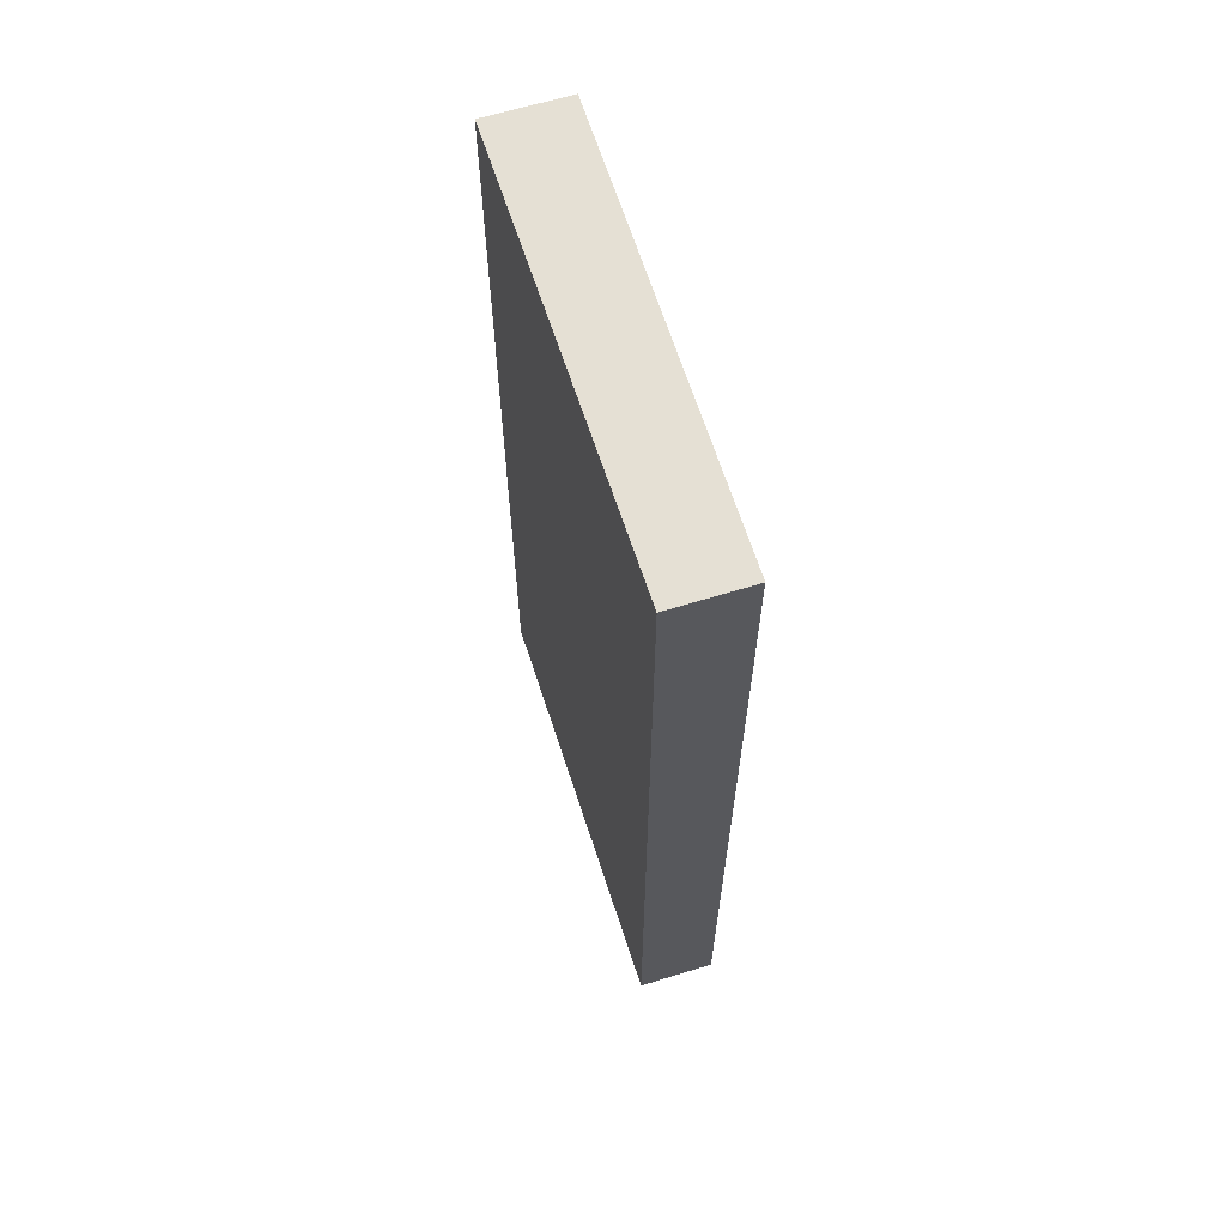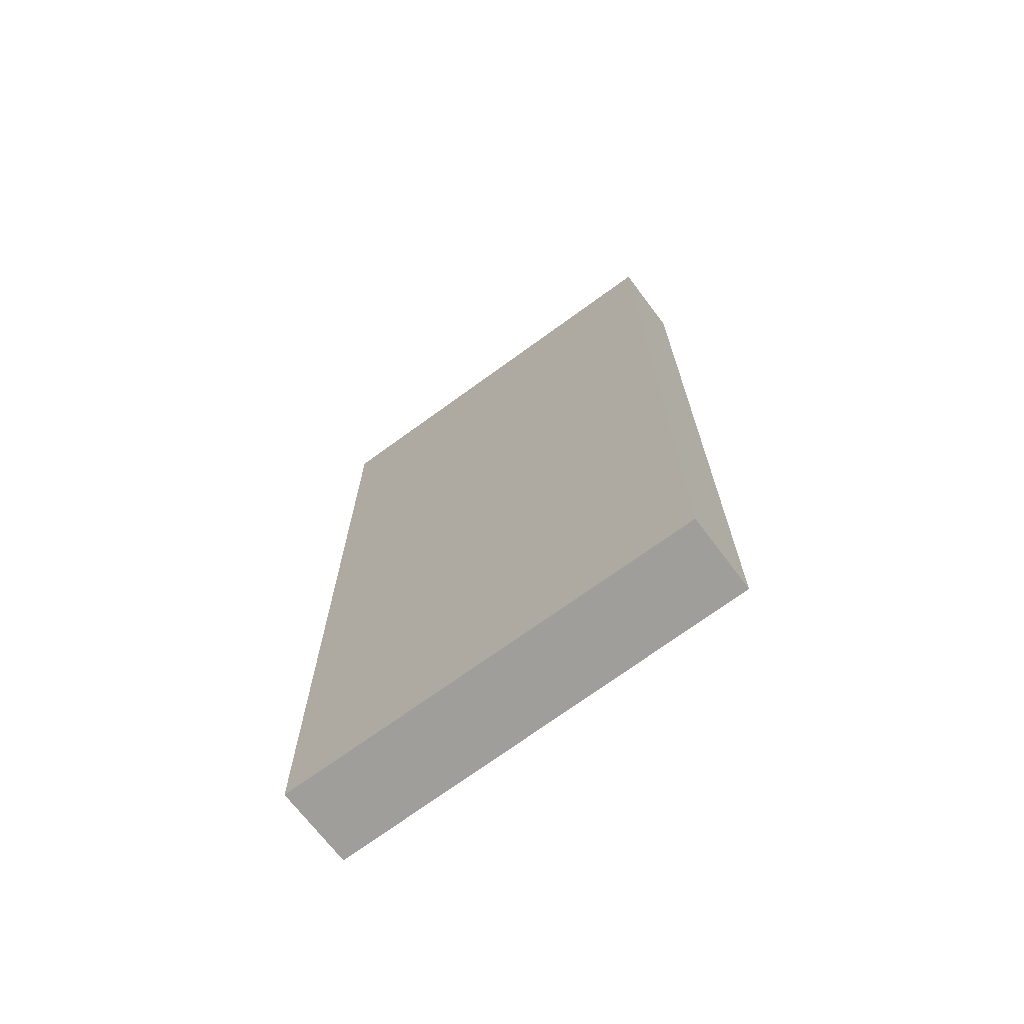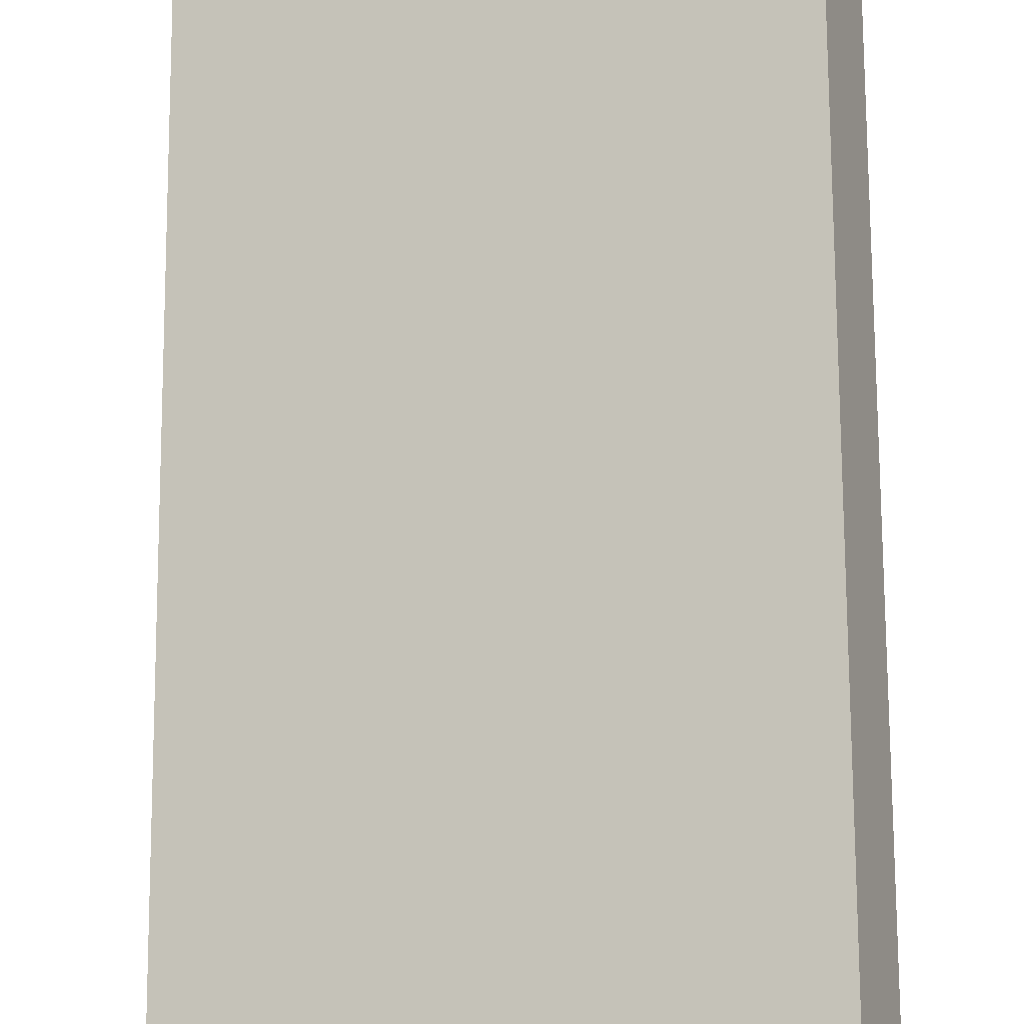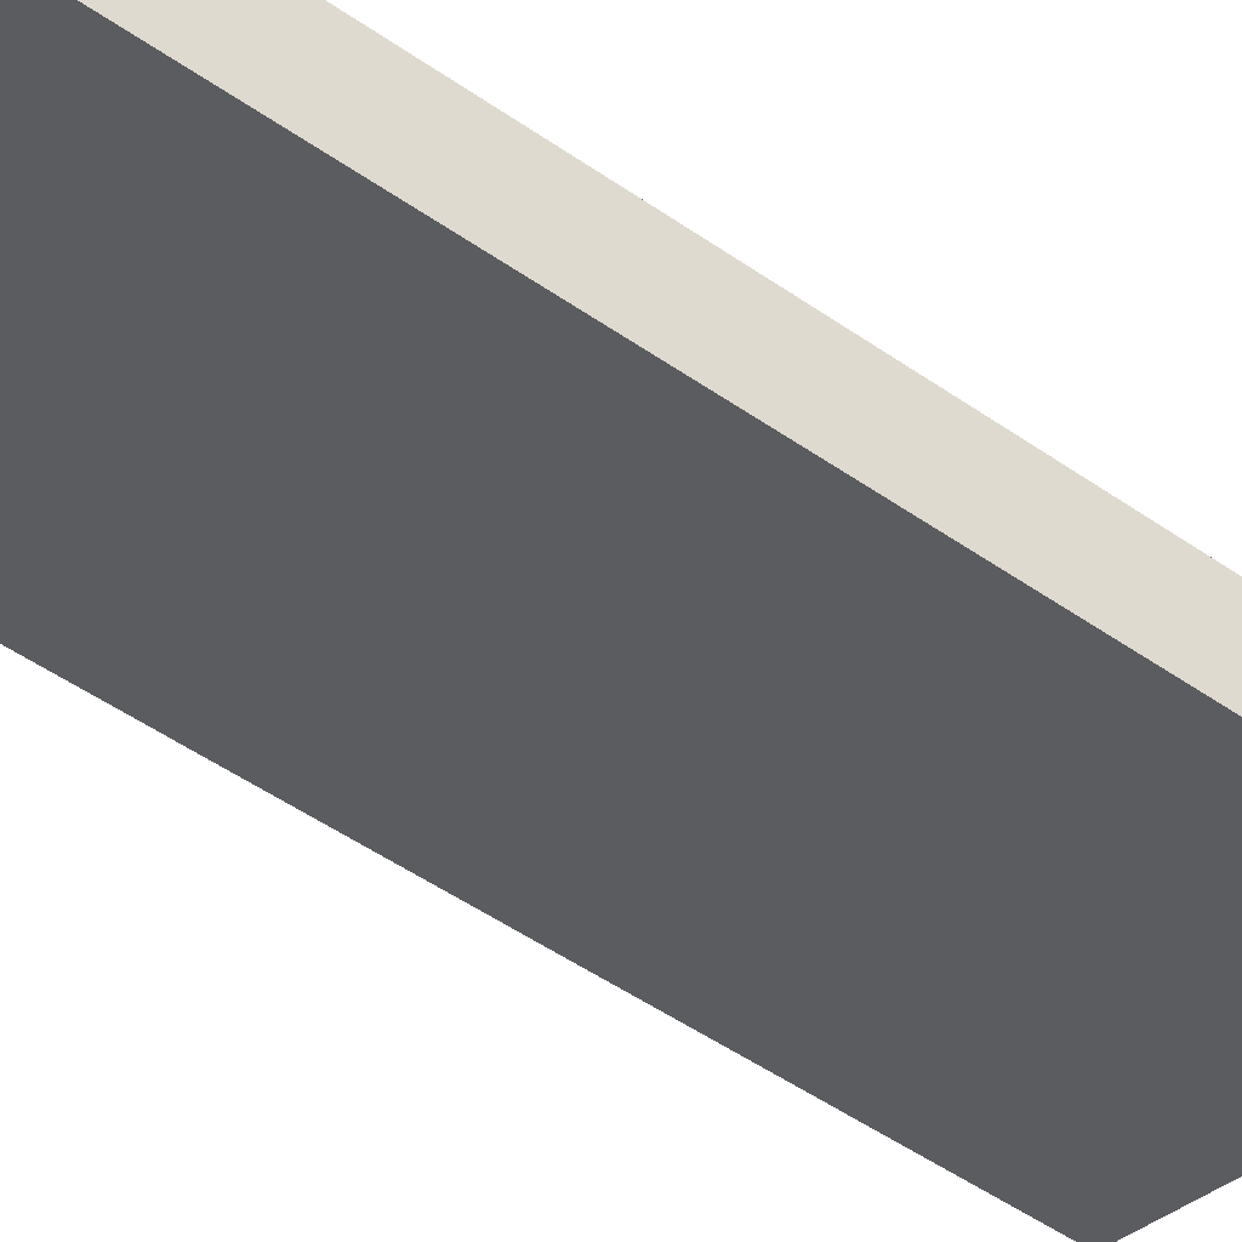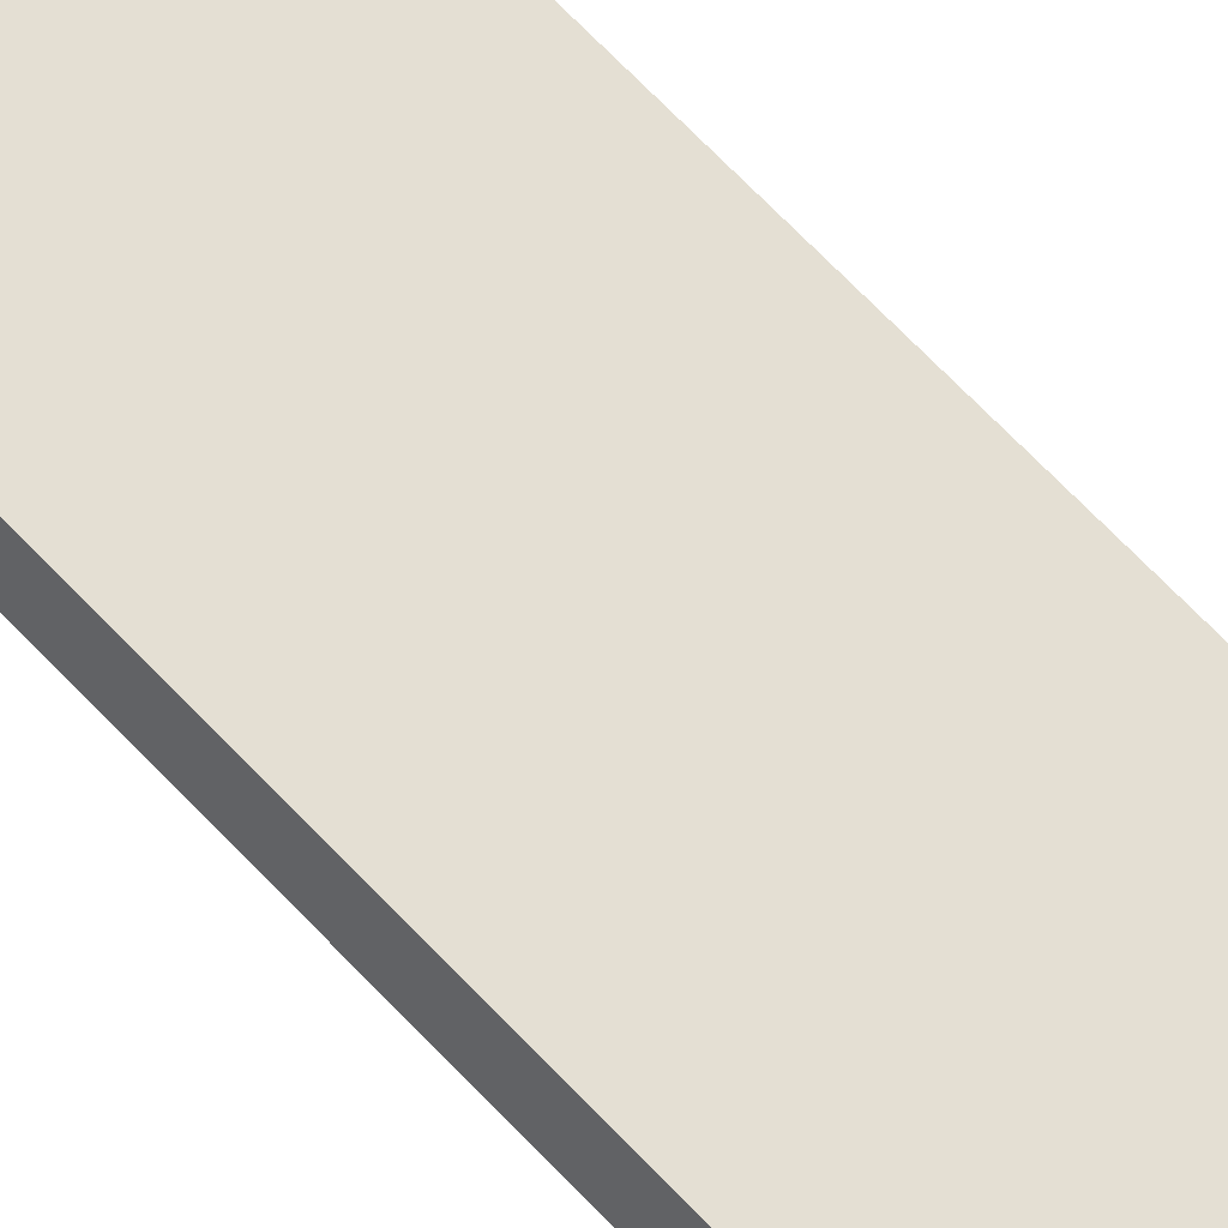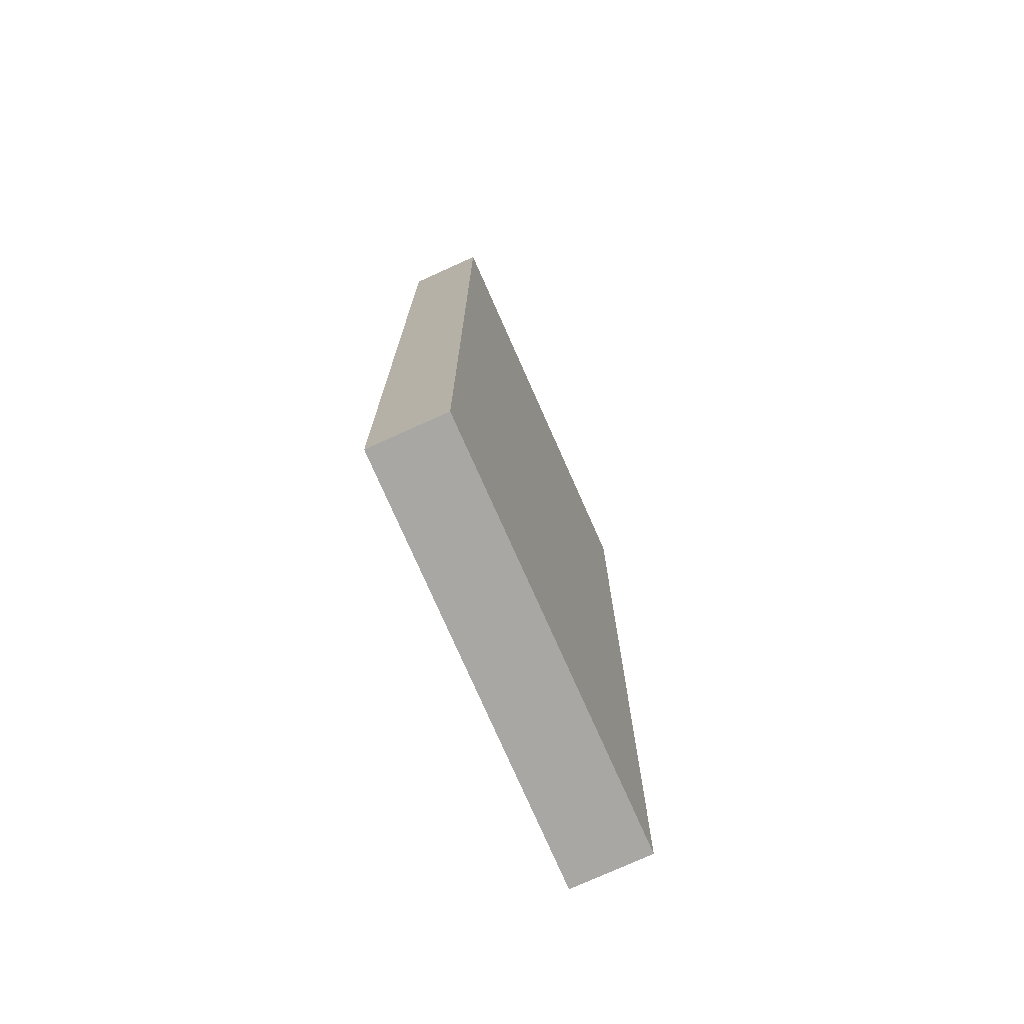
<metadata>
{"format":"obj","ext":"obj","renderer":"f3d","projection":"perspective","resolution":1024,"background":"white","views":[{"elev":65.3,"azim":94.6,"up":"+Y"},{"elev":-70.8,"azim":58.8,"up":"+Y"},{"elev":73.0,"azim":179.7,"up":"+Z"},{"elev":-57.0,"azim":54.9,"up":"+Z"},{"elev":79.9,"azim":-45.2,"up":"+Z"},{"elev":-74.7,"azim":136.1,"up":"+Y"}]}
</metadata>
<code>
v  0 14.81 9.07e-16
v  6.712 14.81 -1.427
v  6.259 14.81 -2.562
v  0.464 14.81 1.185
v  6.259 1.569e-16 -2.562
v  0 0 0
v  0.464 -7.256e-17 1.185
v  6.712 8.738e-17 -1.427
g defaultobject
f 1 2 3
f 2 1 4
f 5 1 3
f 1 5 6
f 6 4 1
f 4 6 7
f 7 2 4
f 2 7 8
f 8 3 2
f 3 8 5
f 8 6 5
f 6 8 7

</code>
